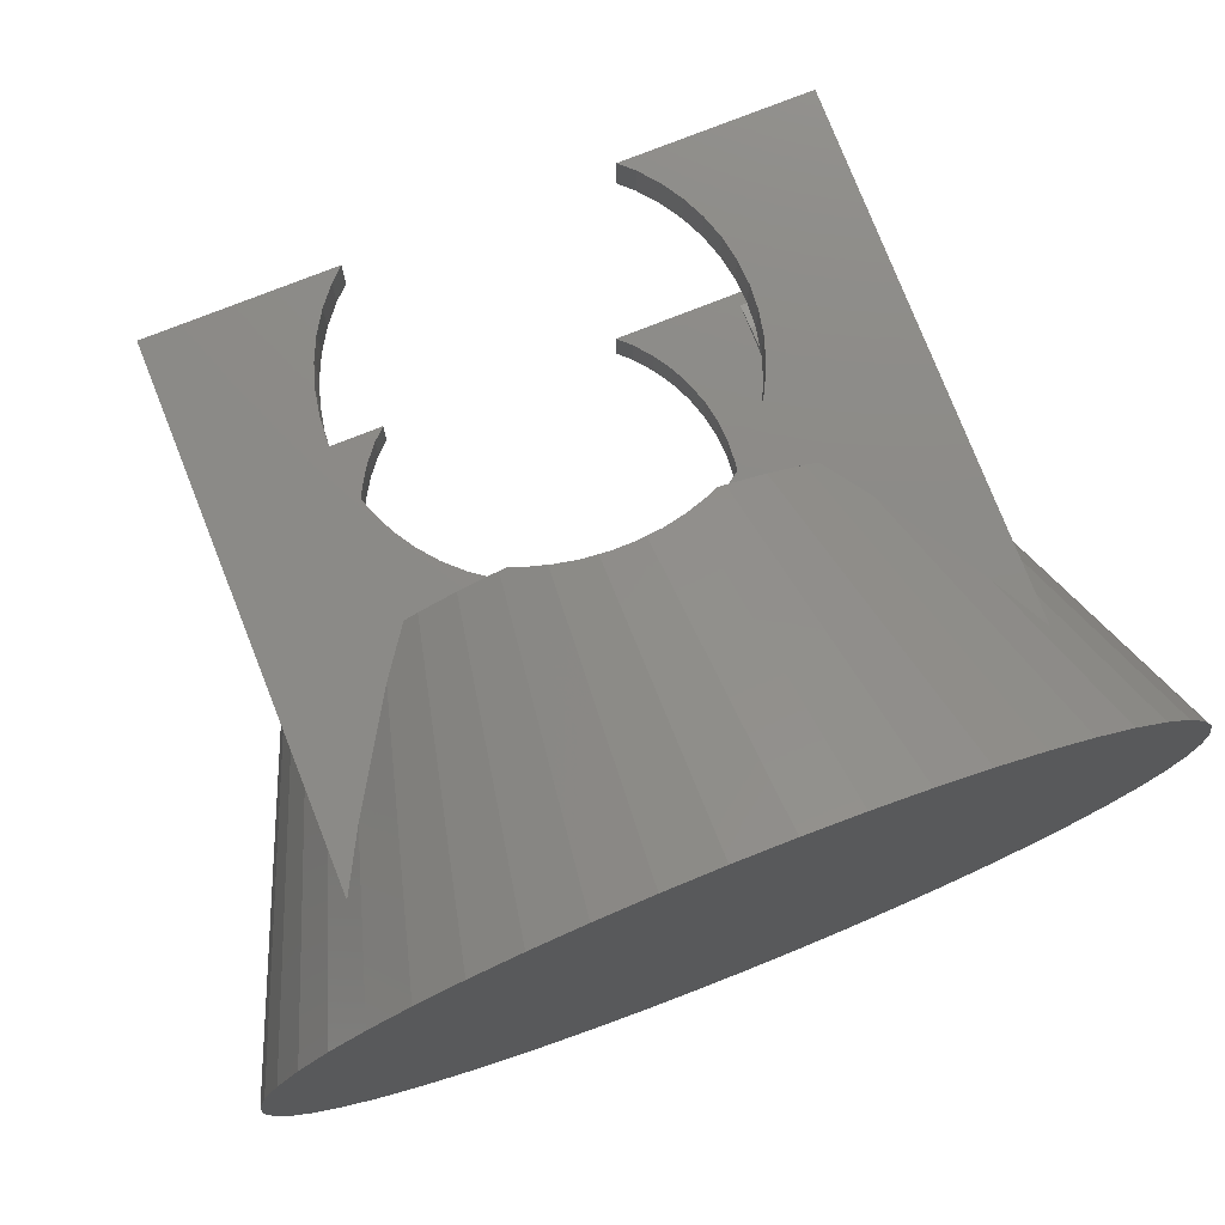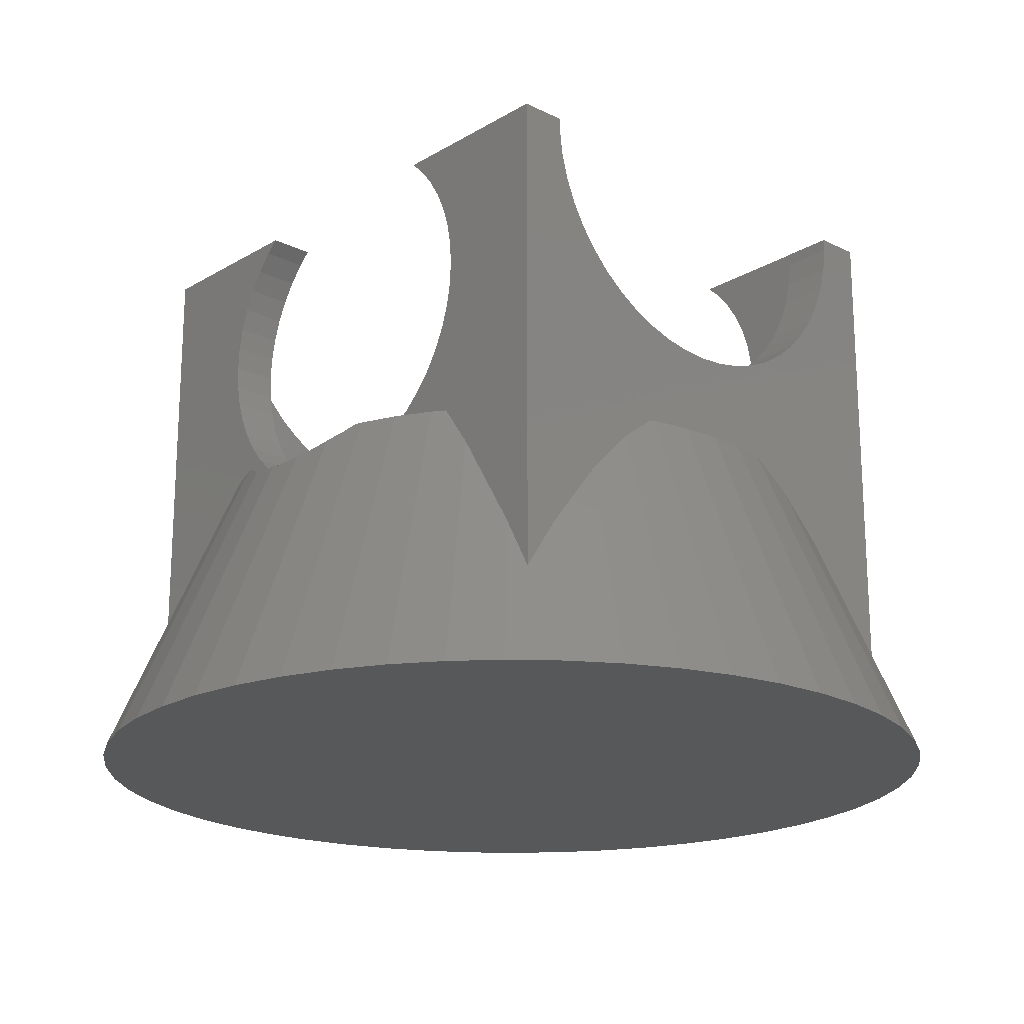
<metadata>
{"format":"stl","ext":"stl","renderer":"f3d","projection":"perspective","resolution":1024,"background":"white","views":[{"elev":76.9,"azim":158.5,"up":"+Y"},{"elev":-19.7,"azim":-132.4,"up":"+Z"}]}
</metadata>
<code>
# stl→obj: 424 verts, 844 faces
v -18.85 2.381 0
v -19 0 0
v -13.39 1.692 13
v 19 0 0
v 13.39 1.692 13
v 13.5 0 13
v 18.85 2.381 0
v 18.4 4.725 0
v 13.08 3.357 13
v 0.5023 13.89 12.02
v 1.193 18.96 0
v -0.5023 13.89 12.02
v 0.8726 13.87 12.06
v -1.193 18.96 0
v -0.8726 13.87 12.06
v 13 -8.045 8.705
v 13 -9.445 6.928
v 15.37 -11.17 0
v 13 7.147 9.845
v 17.67 6.994 0
v 16.65 9.153 0
v 13 6.602 10.39
v -12.11 14.64 0
v -11.71 11 6.928
v -10.58 11 8.765
v -13.85 13.01 0
v -13.39 -1.692 13
v -18.85 -2.381 0
v -18.4 -4.725 0
v -13 -5.147 11.86
v -13 -4.951 12
v -17.67 -6.994 0
v -1.499 -13.76 12.14
v -1.193 -18.96 0
v -0.8726 -13.87 12.06
v -2.467 -13.53 12.39
v 12.11 -14.64 0
v 7.234 -11.4 13
v 10.18 -16.04 0
v 13 -4.951 12
v 13.08 -3.357 13
v 13 -3.591 13
v 18.4 -4.725 0
v 12.11 14.64 0
v 11.71 11 6.928
v 13.85 13.01 0
v 10.58 11 8.765
v 9.1 11 11.17
v 10.18 16.04 0
v 7.234 11.4 13
v -13.5 0 13
v -9.1 11 11.17
v -12.69 11 5.143
v -15.37 -11.17 0
v -13 -11 4.581
v -13 -9.445 6.928
v -13.85 -13.01 0
v -12.69 -11 5.143
v 18.85 -2.381 0
v 17.67 -6.994 0
v 16.65 -9.153 0
v 15.37 11.17 0
v 13.85 -13.01 0
v 8.09 -17.19 0
v 8.09 17.19 0
v 5.871 -18.07 0
v 5.871 18.07 0
v 3.56 -18.66 0
v 3.56 18.66 0
v 1.193 -18.96 0
v -3.56 -18.66 0
v -3.56 18.66 0
v -5.871 -18.07 0
v -5.871 18.07 0
v -8.09 -17.19 0
v -8.09 17.19 0
v -10.18 -16.04 0
v -10.18 16.04 0
v -12.11 -14.64 0
v -15.37 11.17 0
v -16.65 -9.153 0
v -16.65 9.153 0
v -17.67 6.994 0
v -18.4 4.725 0
v -11.71 -11 6.928
v -0.5023 -13.89 12.02
v 0.5023 -13.89 12.02
v 0.8726 -13.87 12.06
v 2.467 -13.53 12.39
v 2.472 -13.53 12.39
v 2.575 -13.5 12.43
v 9.1 -11 11.17
v 7.782 -11 13
v 13 -11 4.581
v 12.69 -11 5.143
v 13.39 -1.692 13
v 13 5.147 11.86
v 13 4.951 12
v 13 8.045 8.705
v 5.748 12.22 13
v 4.172 12.84 13
v 3.406 13.14 12.76
v 3.84 12.92 13
v 2.575 13.5 12.43
v 1.499 13.76 12.14
v 2.467 13.53 12.39
v 7.782 11 13
v -13 6.602 10.39
v -13 5.147 11.86
v 13 3.591 13
v -13 3.591 13
v -13.08 3.357 13
v -13 -3.591 13
v -13.08 -3.357 13
v 3.84 -11 13
v 5.748 -12.22 13
v 4.172 -12.84 13
v 3.84 -12.92 13
v 3.84 11 13
v -4.172 12.84 13
v -3.84 11 13
v -3.84 12.92 13
v -5.748 12.22 13
v -7.234 11.4 13
v -7.782 11 13
v -3.84 -11 13
v -4.172 -12.84 13
v -3.84 -12.92 13
v -5.748 -12.22 13
v -7.234 -11.4 13
v -7.782 -11 13
v -1.499 13.76 12.14
v -2.467 13.53 12.39
v -10.58 -11 8.765
v -2.472 -13.53 12.39
v -2.575 -13.5 12.43
v 13 -7.147 9.845
v 11.71 -11 6.928
v 13 -5.147 11.86
v 13 -6.602 10.39
v 2.472 13.53 12.39
v -13 8.045 8.705
v -13 7.147 9.845
v -13 -8.045 8.705
v 1.499 -13.76 12.14
v 3.406 -13.14 12.76
v 10.58 -11 8.765
v 12.69 11 5.143
v -13 9.445 6.928
v -13 11 4.581
v -13 4.951 12
v -2.472 13.53 12.39
v -2.575 13.5 12.43
v -3.406 13.14 12.76
v -3.406 -13.14 12.76
v -9.1 -11 11.17
v -13 -6.602 10.39
v 13 9.445 6.928
v 13 11 4.581
v -13 -7.147 9.845
v -13 11 26
v -13 8.841 24.31
v -13 8.982 25.43
v -13 8.56 23.22
v -13 8.143 22.17
v -13 7.599 21.18
v -13 6.935 20.26
v -13 6.161 19.44
v -13 5.29 18.72
v -13 4.336 18.11
v -13 3.313 17.63
v -13 2.238 17.28
v -13 1.128 17.07
v -13 0 17
v -13 -1.128 17.07
v -13 -2.238 17.28
v -13 -3.313 17.63
v -13 -4.336 18.11
v -13 -5.29 18.72
v -13 -6.161 19.44
v -13 -6.935 20.26
v -13 -7.599 21.18
v -13 -8.143 22.17
v -13 -11 26
v -13 -8.56 23.22
v -13 -8.841 24.31
v -13 -8.982 25.43
v -13 -8.982 26
v -13 8.982 26
v -10.75 -8.982 26
v -10.75 -9 26
v -5.274 -11 26
v -5.274 -9 26
v 10.75 -9 26
v 13 -8.982 26
v 10.75 -8.982 26
v 13 -11 26
v 5.274 -11 26
v 5.274 -9 26
v 13 11 26
v 10.75 9 26
v 13 8.982 26
v 5.274 11 26
v 5.274 9 26
v 10.75 8.982 26
v -5.274 11 26
v -10.75 9 26
v -5.274 9 26
v -10.75 8.982 26
v 13 -8.982 25.43
v 13 8.982 25.43
v 13 8.841 24.31
v 13 8.56 23.22
v 13 8.143 22.17
v 13 7.599 21.18
v 13 6.935 20.26
v 13 6.161 19.44
v 13 5.29 18.72
v 13 4.336 18.11
v 13 3.313 17.63
v 13 2.238 17.28
v 13 1.128 17.07
v 13 0 17
v 13 -1.128 17.07
v 13 -2.238 17.28
v 13 -3.313 17.63
v 13 -4.336 18.11
v 13 -5.29 18.72
v 13 -6.161 19.44
v 13 -6.935 20.26
v 13 -7.599 21.18
v 13 -8.143 22.17
v 13 -8.56 23.22
v 13 -8.841 24.31
v 5.832 11 25.48
v 6.472 11 24.7
v 7.01 11 23.85
v 7.438 11 22.95
v 7.749 11 21.99
v 7.937 11 21
v 8 11 20
v 7.937 11 19
v 7.749 11 18.01
v 7.438 11 17.05
v 5.099 11 13.84
v 4.287 11 13.25
v 5.832 11 14.52
v 6.472 11 15.3
v 7.01 11 16.15
v -5.832 11 25.48
v -6.472 11 24.7
v -7.01 11 23.85
v -7.438 11 22.95
v -7.749 11 21.99
v -7.937 11 21
v -8 11 20
v -7.937 11 19
v -7.749 11 18.01
v -7.438 11 17.05
v -7.01 11 16.15
v -4.287 11 13.25
v -5.099 11 13.84
v -5.832 11 14.52
v -6.472 11 15.3
v -5.832 -11 25.48
v -6.472 -11 24.7
v -7.01 -11 23.85
v -7.438 -11 22.95
v -7.749 -11 21.99
v -7.937 -11 21
v -8 -11 20
v -7.937 -11 19
v -7.749 -11 18.01
v -7.438 -11 17.05
v -5.099 -11 13.84
v -4.287 -11 13.25
v -5.832 -11 14.52
v -6.472 -11 15.3
v -7.01 -11 16.15
v 5.832 -11 25.48
v 6.472 -11 24.7
v 7.01 -11 23.85
v 7.438 -11 22.95
v 7.749 -11 21.99
v 7.937 -11 21
v 8 -11 20
v 7.937 -11 19
v 7.749 -11 18.01
v 7.438 -11 17.05
v 7.01 -11 16.15
v 4.287 -11 13.25
v 5.099 -11 13.84
v 5.832 -11 14.52
v 6.472 -11 15.3
v -10.75 -8.982 25.43
v -10.75 8.982 25.43
v -10.75 9 5
v -10.75 8.841 24.31
v -10.75 8.56 23.22
v -10.75 8.143 22.17
v -10.75 7.599 21.18
v -10.75 6.935 20.26
v -10.75 6.161 19.44
v -10.75 5.29 18.72
v -10.75 4.336 18.11
v -10.75 3.313 17.63
v -10.75 2.238 17.28
v -10.75 1.128 17.07
v -10.75 0 17
v -10.75 -9 5
v -10.75 -1.128 17.07
v -10.75 -2.238 17.28
v -10.75 -3.313 17.63
v -10.75 -4.336 18.11
v -10.75 -5.29 18.72
v -10.75 -6.161 19.44
v -10.75 -6.935 20.26
v -10.75 -7.599 21.18
v -10.75 -8.143 22.17
v -10.75 -8.56 23.22
v -10.75 -8.841 24.31
v 10.75 9 5
v 10.75 8.982 25.43
v 10.75 8.841 24.31
v 10.75 8.56 23.22
v 10.75 8.143 22.17
v 10.75 7.599 21.18
v 10.75 6.935 20.26
v 10.75 6.161 19.44
v 10.75 5.29 18.72
v 10.75 4.336 18.11
v 10.75 3.313 17.63
v 10.75 2.238 17.28
v 10.75 1.128 17.07
v 10.75 0 17
v 10.75 -9 5
v 10.75 -1.128 17.07
v 10.75 -2.238 17.28
v 10.75 -3.313 17.63
v 10.75 -4.336 18.11
v 10.75 -5.29 18.72
v 10.75 -6.161 19.44
v 10.75 -6.935 20.26
v 10.75 -7.599 21.18
v 10.75 -8.143 22.17
v 10.75 -8.56 23.22
v 10.75 -8.841 24.31
v 10.75 -8.982 25.43
v -5.832 9 25.48
v -6.472 9 24.7
v -7.01 9 23.85
v -7.438 9 22.95
v -7.749 9 21.99
v -7.937 9 21
v -8 9 20
v -7.937 9 19
v -7.749 9 18.01
v -0.5023 9 12.02
v 0.5023 9 12.02
v -1.499 9 12.14
v -2.472 9 12.39
v -3.406 9 12.76
v -4.287 9 13.25
v -5.099 9 13.84
v -5.832 9 14.52
v -6.472 9 15.3
v -7.01 9 16.15
v -7.438 9 17.05
v 5.832 9 25.48
v 6.472 9 24.7
v 7.01 9 23.85
v 7.438 9 22.95
v 7.749 9 21.99
v 7.937 9 21
v 8 9 20
v 7.937 9 19
v 7.749 9 18.01
v 7.438 9 17.05
v 1.499 9 12.14
v 2.472 9 12.39
v 7.01 9 16.15
v 6.472 9 15.3
v 5.832 9 14.52
v 5.099 9 13.84
v 4.287 9 13.25
v 3.406 9 12.76
v 5.832 -9 25.48
v 6.472 -9 24.7
v 7.01 -9 23.85
v 7.438 -9 22.95
v 7.749 -9 21.99
v 7.937 -9 21
v 8 -9 20
v 7.937 -9 19
v 7.749 -9 18.01
v 0.5023 -9 12.02
v -0.5023 -9 12.02
v 1.499 -9 12.14
v 2.472 -9 12.39
v 3.406 -9 12.76
v 4.287 -9 13.25
v 5.099 -9 13.84
v 5.832 -9 14.52
v 6.472 -9 15.3
v 7.01 -9 16.15
v 7.438 -9 17.05
v -5.832 -9 25.48
v -6.472 -9 24.7
v -7.01 -9 23.85
v -7.438 -9 22.95
v -7.749 -9 21.99
v -7.937 -9 21
v -8 -9 20
v -7.937 -9 19
v -7.749 -9 18.01
v -7.438 -9 17.05
v -1.499 -9 12.14
v -2.472 -9 12.39
v -7.01 -9 16.15
v -6.472 -9 15.3
v -5.832 -9 14.52
v -5.099 -9 13.84
v -4.287 -9 13.25
v -3.406 -9 12.76
f 1 2 3
f 4 5 6
f 7 5 4
f 8 9 5
f 10 11 12
f 11 10 13
f 14 12 11
f 12 14 15
f 16 17 18
f 19 20 21
f 20 19 22
f 23 24 25
f 24 23 26
f 27 28 29
f 29 30 31
f 30 29 32
f 33 34 35
f 34 33 36
f 37 38 39
f 40 41 42
f 41 40 43
f 44 45 46
f 45 44 47
f 8 5 7
f 44 48 47
f 49 50 44
f 3 2 51
f 52 23 25
f 24 26 53
f 54 55 56
f 57 55 54
f 55 57 58
f 59 7 4
f 43 7 59
f 43 8 7
f 60 8 43
f 60 20 8
f 61 20 60
f 61 21 20
f 18 21 61
f 18 62 21
f 63 62 18
f 63 46 62
f 37 46 63
f 37 44 46
f 39 44 37
f 39 49 44
f 64 49 39
f 64 65 49
f 66 65 64
f 66 67 65
f 68 67 66
f 68 69 67
f 70 69 68
f 70 11 69
f 34 11 70
f 34 14 11
f 71 14 34
f 71 72 14
f 73 72 71
f 73 74 72
f 75 74 73
f 75 76 74
f 77 76 75
f 77 78 76
f 79 78 77
f 79 23 78
f 57 23 79
f 57 26 23
f 54 26 57
f 54 80 26
f 81 80 54
f 81 82 80
f 32 82 81
f 32 83 82
f 29 83 32
f 29 84 83
f 28 84 29
f 28 1 84
f 1 28 2
f 58 57 85
f 86 34 87
f 34 86 35
f 70 87 34
f 87 70 88
f 68 89 70
f 89 68 90
f 90 68 91
f 38 92 93
f 92 38 37
f 63 94 95
f 94 63 18
f 17 94 18
f 4 96 59
f 8 97 98
f 97 8 20
f 22 97 20
f 99 21 62
f 21 99 19
f 67 100 65
f 101 102 103
f 69 102 101
f 102 69 104
f 105 11 13
f 11 105 106
f 48 50 107
f 50 48 44
f 108 83 109
f 5 96 6
f 110 5 9
f 5 110 96
f 42 96 110
f 96 42 41
f 3 111 112
f 111 3 113
f 27 113 3
f 113 27 114
f 27 3 51
f 115 38 93
f 38 115 116
f 116 115 117
f 117 115 118
f 119 50 100
f 119 100 101
f 119 101 103
f 50 119 107
f 120 121 122
f 123 121 120
f 124 121 123
f 121 124 125
f 126 127 128
f 126 129 127
f 126 130 129
f 130 126 131
f 132 14 133
f 14 132 15
f 31 114 29
f 114 31 113
f 79 85 57
f 85 79 134
f 71 135 136
f 71 36 135
f 36 71 34
f 27 29 114
f 38 116 39
f 16 61 137
f 61 16 18
f 95 138 63
f 139 43 40
f 43 139 60
f 137 60 140
f 60 137 61
f 96 41 43
f 59 96 43
f 9 98 110
f 98 9 8
f 67 101 100
f 67 69 101
f 69 141 104
f 69 106 141
f 106 69 11
f 65 100 49
f 49 100 50
f 112 84 3
f 84 1 3
f 82 142 80
f 142 82 143
f 78 23 124
f 72 74 120
f 127 73 71
f 129 75 73
f 130 79 77
f 51 2 27
f 27 2 28
f 144 54 56
f 116 117 66
f 145 70 89
f 70 145 88
f 117 68 66
f 146 117 118
f 68 146 91
f 146 68 117
f 139 140 60
f 147 92 37
f 37 138 147
f 138 37 63
f 6 96 4
f 46 45 148
f 80 149 150
f 150 26 80
f 26 150 53
f 149 80 142
f 83 143 82
f 143 83 108
f 84 109 83
f 109 84 151
f 112 151 84
f 151 112 111
f 124 52 125
f 52 124 23
f 123 78 124
f 76 78 123
f 72 133 14
f 133 72 152
f 152 72 153
f 154 120 122
f 72 154 153
f 154 72 120
f 74 76 123
f 120 74 123
f 127 155 128
f 71 155 127
f 155 71 136
f 134 79 156
f 156 130 131
f 130 156 79
f 129 77 75
f 130 77 129
f 30 32 157
f 64 116 66
f 39 116 64
f 158 99 62
f 159 46 148
f 46 159 62
f 62 159 158
f 129 73 127
f 32 160 157
f 160 32 81
f 81 144 160
f 144 81 54
f 161 162 163
f 161 164 162
f 161 165 164
f 166 149 142
f 149 166 165
f 143 166 142
f 143 167 166
f 108 167 143
f 108 168 167
f 109 168 108
f 168 109 169
f 151 169 109
f 151 170 169
f 111 170 151
f 111 171 170
f 111 172 171
f 111 173 172
f 111 174 173
f 113 174 111
f 174 113 175
f 175 113 176
f 176 113 177
f 113 178 177
f 31 178 113
f 179 31 30
f 31 179 178
f 30 180 179
f 157 180 30
f 157 181 180
f 160 181 157
f 160 182 181
f 144 182 160
f 56 182 144
f 182 56 183
f 184 183 56
f 185 184 186
f 183 184 185
f 186 184 187
f 184 56 55
f 187 184 188
f 149 161 150
f 165 161 149
f 161 163 189
f 190 188 191
f 191 192 193
f 184 191 188
f 191 184 192
f 194 195 196
f 195 194 197
f 198 194 199
f 194 198 197
f 200 201 202
f 203 201 200
f 201 203 204
f 202 201 205
f 206 207 208
f 161 207 206
f 189 207 161
f 207 189 209
f 197 210 195
f 210 197 17
f 17 197 94
f 200 158 159
f 211 200 202
f 212 200 211
f 213 200 212
f 214 200 213
f 200 214 158
f 215 158 214
f 158 215 99
f 215 19 99
f 216 19 215
f 216 22 19
f 217 22 216
f 97 217 218
f 217 97 22
f 218 98 97
f 219 98 218
f 219 110 98
f 220 110 219
f 221 110 220
f 222 110 221
f 223 110 222
f 42 223 224
f 42 224 225
f 42 225 226
f 223 42 110
f 227 42 226
f 227 40 42
f 228 40 227
f 40 228 139
f 229 139 228
f 229 140 139
f 230 140 229
f 230 137 140
f 231 137 230
f 231 16 137
f 17 231 232
f 17 232 233
f 17 233 234
f 17 234 210
f 231 17 16
f 200 235 203
f 200 236 235
f 200 237 236
f 200 238 237
f 200 239 238
f 200 240 239
f 200 241 240
f 200 242 241
f 48 242 200
f 242 48 243
f 243 48 244
f 245 107 246
f 247 107 245
f 248 107 247
f 249 107 248
f 107 244 48
f 244 107 249
f 200 47 48
f 200 45 47
f 200 148 45
f 148 200 159
f 246 107 119
f 250 161 206
f 251 161 250
f 252 161 251
f 253 161 252
f 254 161 253
f 255 161 254
f 256 161 255
f 257 161 256
f 52 257 258
f 52 258 259
f 125 259 260
f 125 261 121
f 125 262 261
f 125 263 262
f 125 264 263
f 125 260 264
f 259 125 52
f 257 52 161
f 25 161 52
f 24 161 25
f 53 161 24
f 161 53 150
f 184 265 192
f 184 266 265
f 184 267 266
f 184 268 267
f 184 269 268
f 184 270 269
f 184 271 270
f 184 272 271
f 156 272 184
f 272 156 273
f 273 156 274
f 275 131 276
f 277 131 275
f 278 131 277
f 279 131 278
f 131 274 156
f 274 131 279
f 184 134 156
f 184 85 134
f 184 58 85
f 58 184 55
f 276 131 126
f 280 197 198
f 281 197 280
f 282 197 281
f 283 197 282
f 284 197 283
f 285 197 284
f 286 197 285
f 287 197 286
f 92 287 288
f 92 288 289
f 93 289 290
f 93 291 115
f 93 292 291
f 93 293 292
f 93 294 293
f 93 290 294
f 289 93 92
f 287 92 197
f 147 197 92
f 138 197 147
f 95 197 138
f 197 95 94
f 190 191 295
f 296 207 209
f 207 296 297
f 298 297 296
f 299 297 298
f 300 297 299
f 301 297 300
f 302 297 301
f 303 297 302
f 304 297 303
f 305 297 304
f 306 297 305
f 307 297 306
f 308 297 307
f 309 297 308
f 310 309 311
f 310 311 312
f 310 312 313
f 310 313 314
f 310 314 315
f 310 315 316
f 309 310 297
f 317 310 316
f 318 310 317
f 319 310 318
f 320 310 319
f 321 310 320
f 295 310 321
f 310 295 191
f 322 323 201
f 322 324 323
f 322 325 324
f 322 326 325
f 322 327 326
f 322 328 327
f 322 329 328
f 322 330 329
f 322 331 330
f 322 332 331
f 322 333 332
f 322 334 333
f 322 335 334
f 336 335 322
f 335 336 337
f 337 336 338
f 338 336 339
f 339 336 340
f 340 336 341
f 341 336 342
f 336 343 342
f 336 344 343
f 336 345 344
f 336 346 345
f 336 347 346
f 336 348 347
f 194 348 336
f 348 194 196
f 201 323 205
f 207 349 208
f 207 350 349
f 207 351 350
f 207 352 351
f 207 353 352
f 207 354 353
f 207 355 354
f 207 356 355
f 297 356 207
f 356 297 357
f 358 297 359
f 360 297 358
f 361 297 360
f 362 297 361
f 363 297 362
f 364 297 363
f 365 297 364
f 366 297 365
f 367 297 366
f 368 297 367
f 357 297 368
f 369 201 204
f 370 201 369
f 371 201 370
f 372 201 371
f 373 201 372
f 374 201 373
f 375 201 374
f 376 201 375
f 322 376 377
f 322 377 378
f 322 359 297
f 359 322 379
f 379 322 380
f 376 322 201
f 381 322 378
f 382 322 381
f 383 322 382
f 384 322 383
f 385 322 384
f 386 322 385
f 380 322 386
f 297 336 322
f 336 297 310
f 194 387 199
f 194 388 387
f 194 389 388
f 194 390 389
f 194 391 390
f 194 392 391
f 194 393 392
f 194 394 393
f 336 394 194
f 394 336 395
f 396 336 397
f 398 336 396
f 399 336 398
f 400 336 399
f 401 336 400
f 402 336 401
f 403 336 402
f 404 336 403
f 405 336 404
f 406 336 405
f 395 336 406
f 407 191 193
f 408 191 407
f 409 191 408
f 410 191 409
f 411 191 410
f 412 191 411
f 413 191 412
f 414 191 413
f 310 414 415
f 310 415 416
f 310 397 336
f 397 310 417
f 417 310 418
f 414 310 191
f 419 310 416
f 420 310 419
f 421 310 420
f 422 310 421
f 423 310 422
f 424 310 423
f 418 310 424
f 174 311 309
f 311 174 175
f 335 224 223
f 224 335 337
f 319 185 320
f 185 319 183
f 232 346 233
f 346 232 345
f 173 309 308
f 309 173 174
f 334 223 222
f 223 334 335
f 170 306 305
f 306 170 171
f 331 220 219
f 220 331 332
f 172 308 307
f 308 172 173
f 333 222 221
f 222 333 334
f 320 186 321
f 186 320 185
f 233 347 234
f 347 233 346
f 175 312 311
f 312 175 176
f 337 225 224
f 225 337 338
f 169 305 304
f 305 169 170
f 330 219 218
f 219 330 331
f 171 307 306
f 307 171 172
f 332 221 220
f 221 332 333
f 321 187 295
f 187 321 186
f 234 348 210
f 348 234 347
f 165 299 164
f 299 165 300
f 326 213 325
f 213 326 214
f 167 301 166
f 301 167 302
f 328 215 327
f 215 328 216
f 168 304 303
f 304 168 169
f 329 218 217
f 218 329 330
f 164 298 162
f 298 164 299
f 325 212 324
f 212 325 213
f 318 183 319
f 183 318 182
f 231 345 232
f 345 231 344
f 316 181 317
f 181 316 180
f 229 343 230
f 343 229 342
f 178 315 314
f 315 178 179
f 340 228 227
f 228 340 341
f 168 302 167
f 302 168 303
f 329 216 328
f 216 329 217
f 162 296 163
f 296 162 298
f 324 211 323
f 211 324 212
f 176 313 312
f 313 176 177
f 338 226 225
f 226 338 339
f 177 314 313
f 314 177 178
f 339 227 226
f 227 339 340
f 317 182 318
f 182 317 181
f 230 344 231
f 344 230 343
f 295 188 190
f 188 295 187
f 210 196 195
f 196 210 348
f 166 300 165
f 300 166 301
f 327 214 326
f 214 327 215
f 163 209 189
f 209 163 296
f 323 202 205
f 202 323 211
f 179 316 315
f 316 179 180
f 341 229 228
f 229 341 342
f 376 241 242
f 241 376 375
f 287 393 394
f 393 287 286
f 355 257 256
f 257 355 356
f 271 414 413
f 414 271 272
f 12 359 10
f 359 12 358
f 397 87 396
f 87 397 86
f 245 383 247
f 383 245 384
f 402 293 403
f 293 402 292
f 263 364 262
f 364 263 365
f 421 275 422
f 275 421 277
f 418 136 135
f 155 418 424
f 418 155 136
f 153 361 152
f 154 361 153
f 361 154 362
f 381 244 249
f 244 381 378
f 290 406 405
f 406 290 289
f 380 102 104
f 380 104 141
f 102 380 386
f 399 146 400
f 146 399 91
f 91 399 90
f 379 141 106
f 379 106 105
f 141 379 380
f 398 90 399
f 90 398 89
f 89 398 145
f 246 384 245
f 384 246 385
f 401 292 402
f 292 401 291
f 367 264 260
f 264 367 366
f 279 420 419
f 420 279 278
f 366 263 264
f 263 366 365
f 278 421 420
f 421 278 277
f 356 258 257
f 258 356 357
f 272 415 414
f 415 272 273
f 262 363 261
f 363 262 364
f 422 276 423
f 276 422 275
f 15 358 12
f 132 358 15
f 358 132 360
f 397 35 86
f 33 397 417
f 397 33 35
f 370 235 236
f 235 370 369
f 281 387 388
f 387 281 280
f 378 243 244
f 243 378 377
f 289 395 406
f 395 289 288
f 377 242 243
f 242 377 376
f 288 394 395
f 394 288 287
f 383 248 247
f 248 383 382
f 293 404 403
f 404 293 294
f 382 249 248
f 249 382 381
f 294 405 404
f 405 294 290
f 359 105 13
f 359 13 10
f 105 359 379
f 396 145 398
f 145 396 88
f 88 396 87
f 401 115 291
f 400 115 401
f 146 115 400
f 115 146 118
f 103 102 119
f 119 385 246
f 119 386 385
f 386 119 102
f 368 260 259
f 260 368 367
f 274 419 416
f 419 274 279
f 424 126 155
f 423 126 424
f 126 423 276
f 155 126 128
f 121 154 122
f 154 121 362
f 363 121 261
f 121 363 362
f 133 360 132
f 152 360 133
f 360 152 361
f 417 36 33
f 135 417 418
f 417 135 36
f 375 240 241
f 240 375 374
f 286 392 393
f 392 286 285
f 354 256 255
f 256 354 355
f 270 413 412
f 413 270 271
f 352 254 253
f 254 352 353
f 268 411 410
f 411 268 269
f 357 259 258
f 259 357 368
f 273 416 415
f 416 273 274
f 373 238 239
f 238 373 372
f 284 390 391
f 390 284 283
f 374 239 240
f 239 374 373
f 285 391 392
f 391 285 284
f 372 237 238
f 237 372 371
f 283 389 390
f 389 283 282
f 371 236 237
f 236 371 370
f 282 388 389
f 388 282 281
f 349 251 250
f 251 349 350
f 265 408 407
f 408 265 266
f 351 253 252
f 253 351 352
f 267 410 409
f 410 267 268
f 353 255 254
f 255 353 354
f 269 412 411
f 412 269 270
f 198 387 280
f 387 198 199
f 204 235 369
f 235 204 203
f 265 193 192
f 193 265 407
f 349 206 208
f 206 349 250
f 350 252 251
f 252 350 351
f 266 409 408
f 409 266 267

</code>
